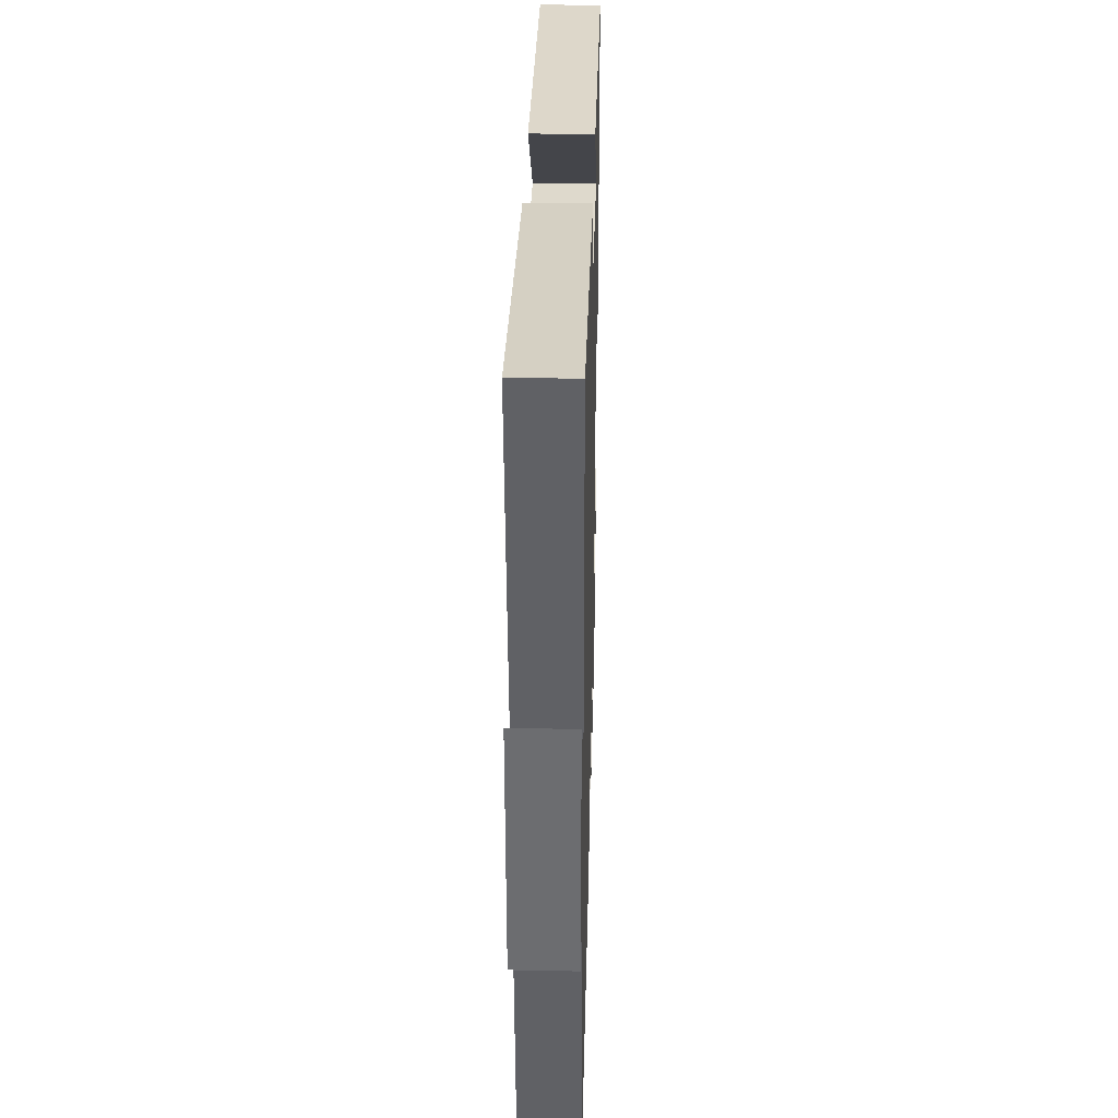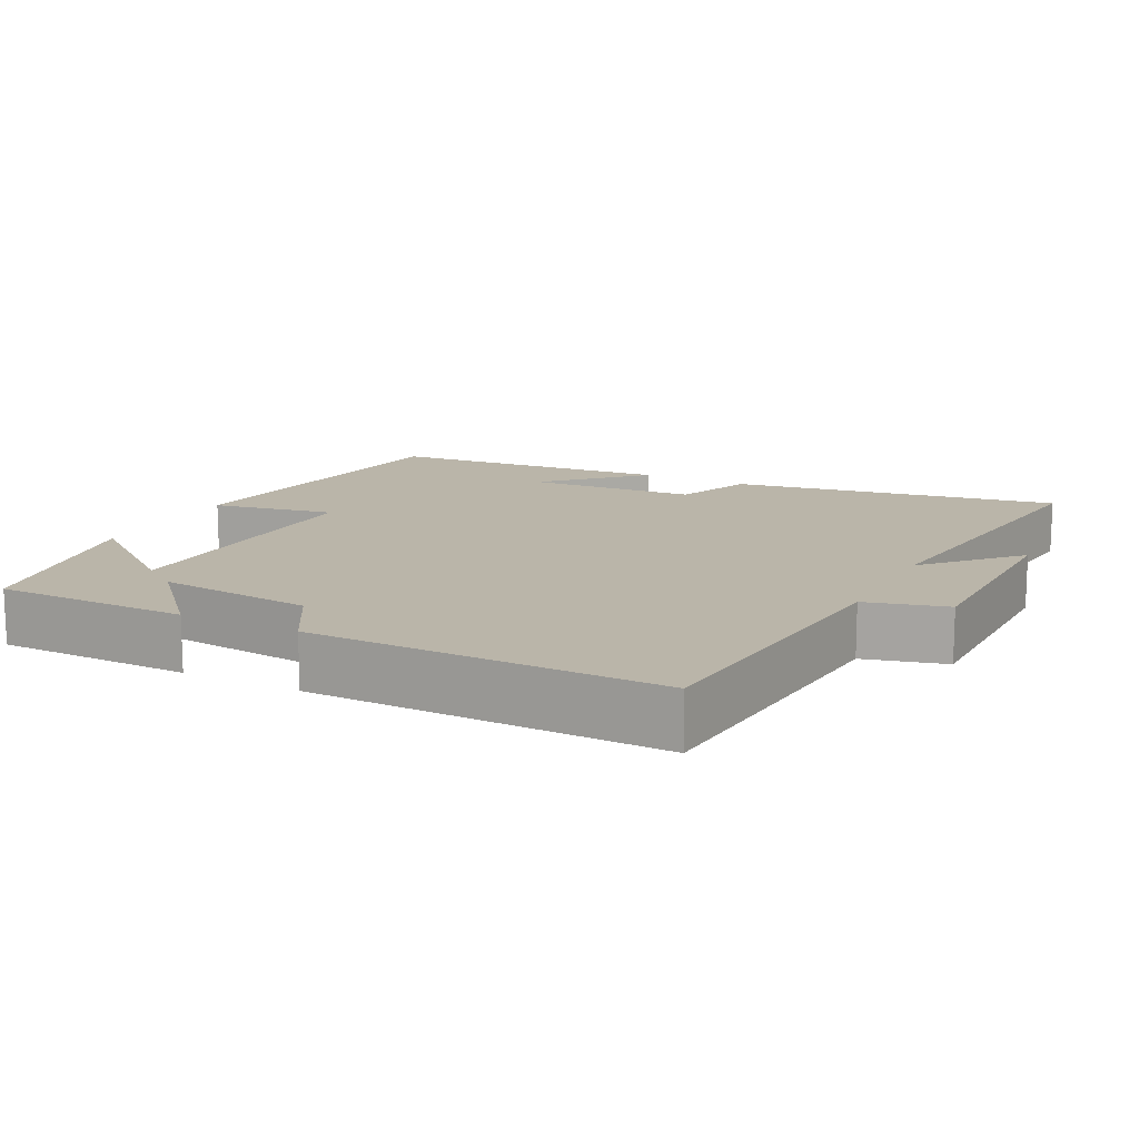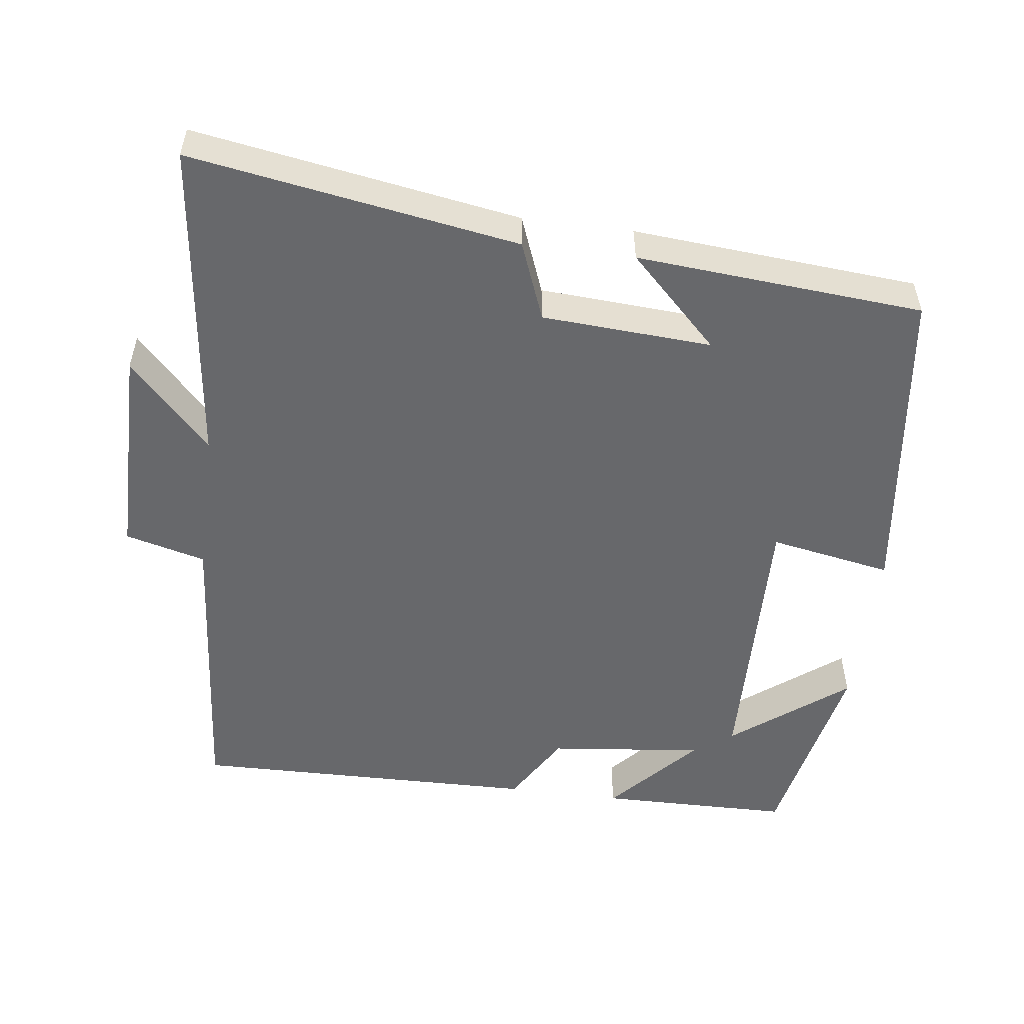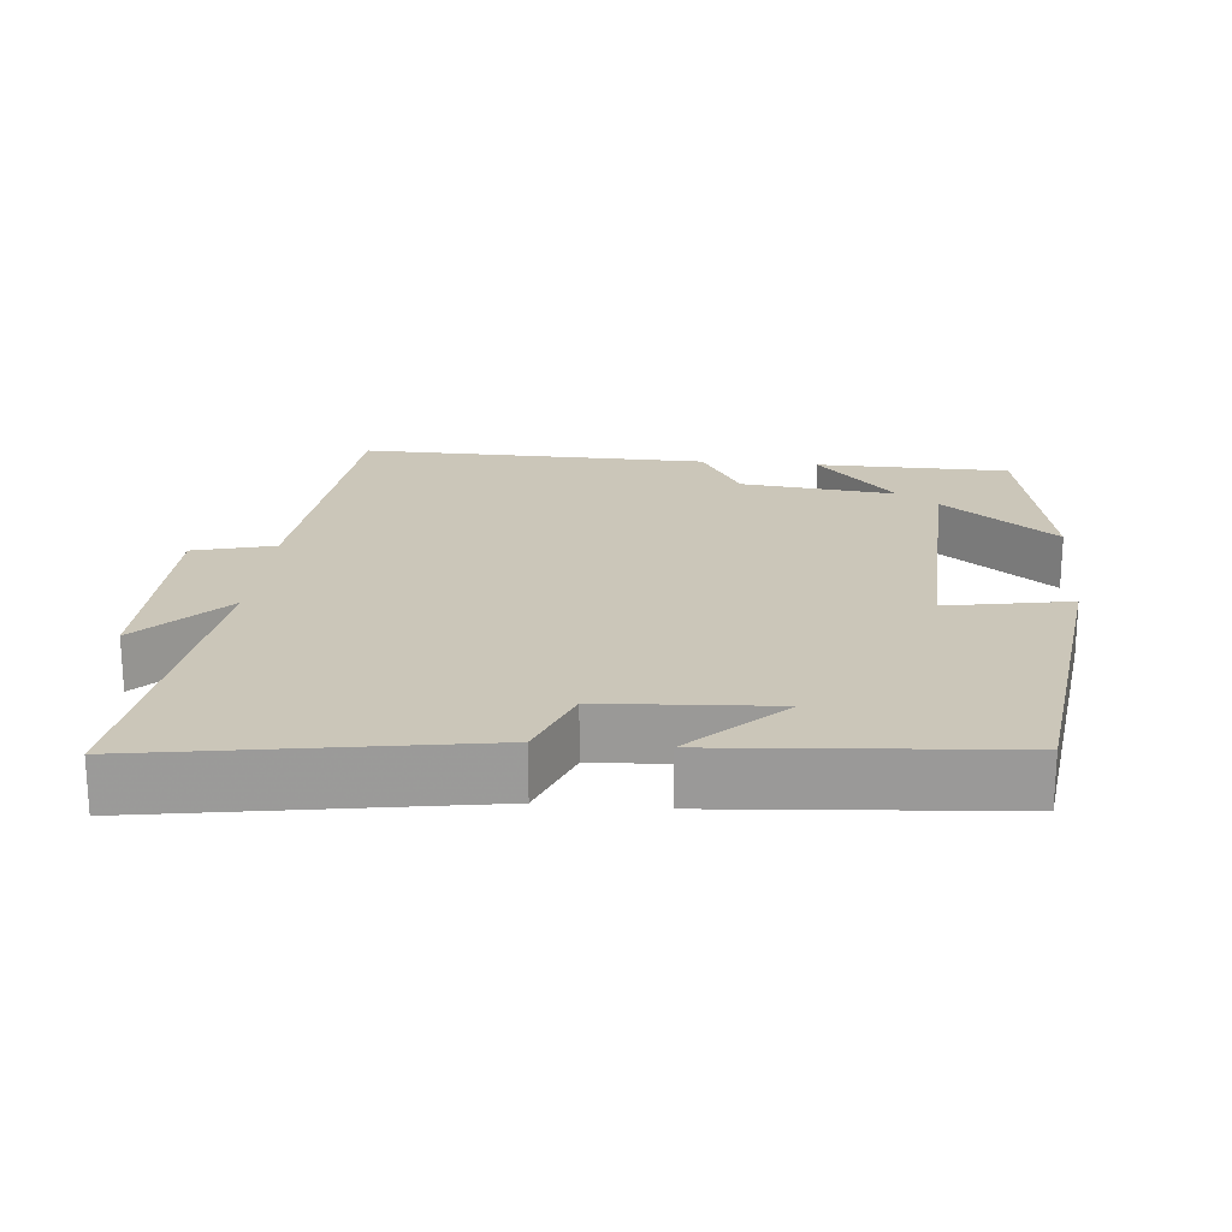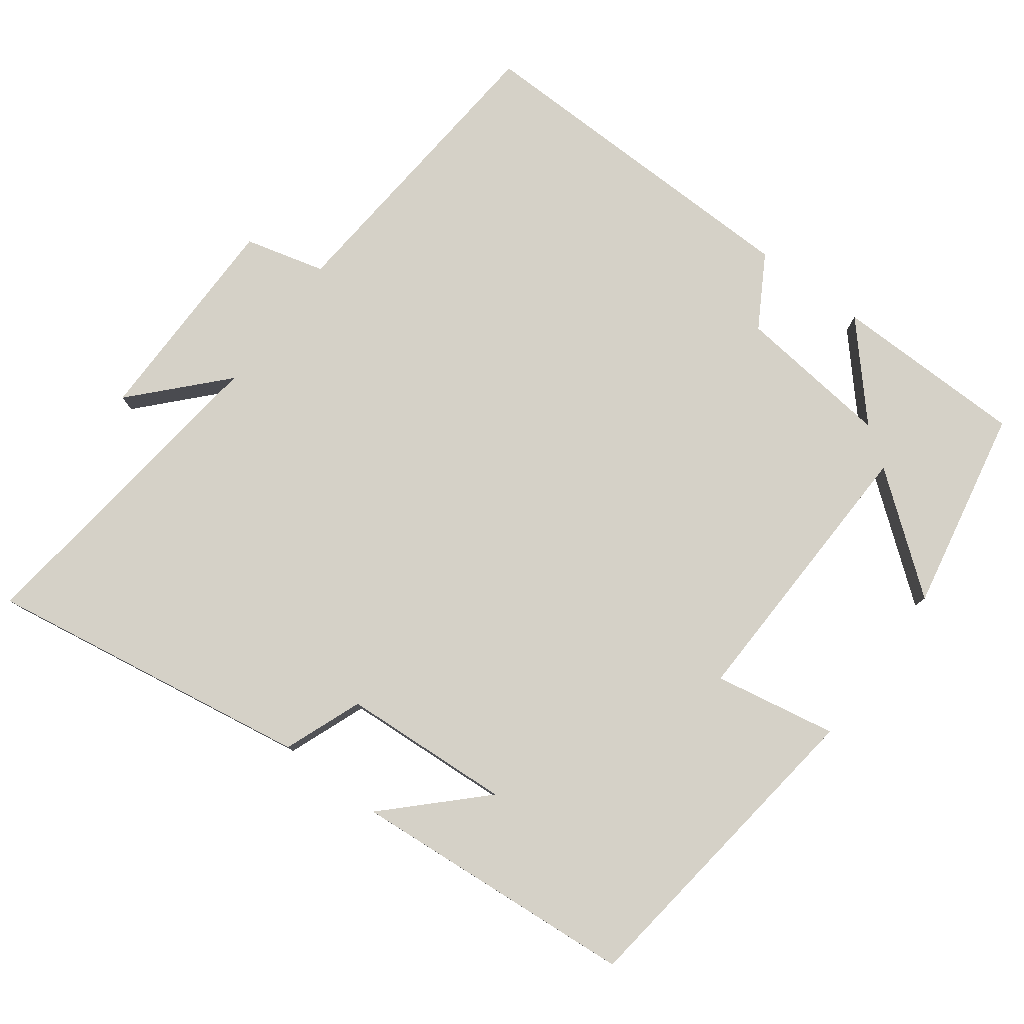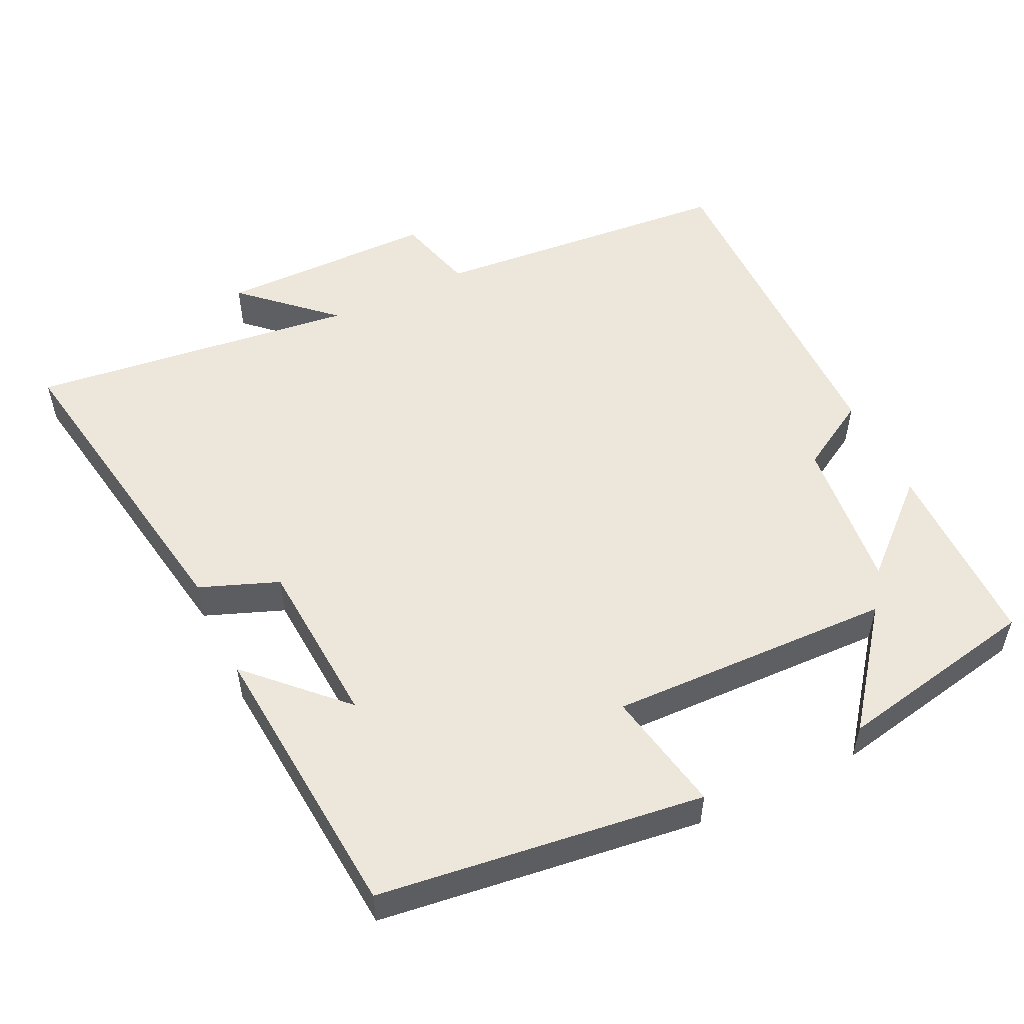
<metadata>
{"format":"obj","ext":"obj","renderer":"f3d","projection":"perspective","resolution":1024,"background":"white","views":[{"elev":35.4,"azim":-88.5,"up":"+Z"},{"elev":13.6,"azim":-153.1,"up":"+Y"},{"elev":-52.5,"azim":-7.5,"up":"+Y"},{"elev":20.8,"azim":5.3,"up":"+Y"},{"elev":79.1,"azim":36.6,"up":"+Y"},{"elev":52.4,"azim":64.1,"up":"+Y"}]}
</metadata>
<code>
v -0.464 0.07 -0.509
v -0.5 0.07 -0.088
v -0.611 0.07 -0.059
v -0.613 0.07 0.241
v -0.5 0.07 0.12
v -0.555 0.07 0.573
v -0.105 0.07 0.5
v -0.063 0.07 0.392
v 0.171 0.07 0.378
v 0.047 0.07 0.5
v 0.442 0.07 0.469
v 0.5 0.07 0.023
v 0.331 0.07 0.054
v 0.343 0.07 -0.338
v 0.5 0.07 -0.215
v 0.445 0.07 -0.496
v 0.179 0.07 -0.5
v 0.289 0.07 -0.377
v 0.075 0.07 -0.401
v 0.017 0.07 -0.5
v -0.464 0 -0.509
v -0.5 0 -0.088
v -0.611 0 -0.059
v -0.613 0 0.241
v -0.5 0 0.12
v -0.555 0 0.573
v -0.105 0 0.5
v -0.063 0 0.392
v 0.171 0 0.378
v 0.047 0 0.5
v 0.442 0 0.469
v 0.5 0 0.023
v 0.331 0 0.054
v 0.343 0 -0.338
v 0.5 0 -0.215
v 0.445 0 -0.496
v 0.179 0 -0.5
v 0.289 0 -0.377
v 0.075 0 -0.401
v 0.017 0 -0.5
f 19 20 1 2
f 18 19 2
f 16 17 18
f 14 15 16
f 14 16 18
f 13 14 18 2
f 11 12 13
f 9 10 11
f 13 2 3
f 11 13 3
f 9 11 3
f 5 6 7 8
f 5 8 9 3
f 3 4 5
f 22 21 40 39
f 22 39 38
f 38 37 36
f 36 35 34
f 38 36 34
f 22 38 34 33
f 33 32 31
f 31 30 29
f 23 22 33
f 23 33 31
f 23 31 29
f 28 27 26 25
f 23 29 28 25
f 25 24 23
f 1 21 22 2
f 2 22 23 3
f 3 23 24 4
f 4 24 25 5
f 5 25 26 6
f 6 26 27 7
f 7 27 28 8
f 8 28 29 9
f 9 29 30 10
f 10 30 31 11
f 11 31 32 12
f 12 32 33 13
f 13 33 34 14
f 14 34 35 15
f 15 35 36 16
f 16 36 37 17
f 17 37 38 18
f 18 38 39 19
f 19 39 40 20
f 20 40 21 1

</code>
